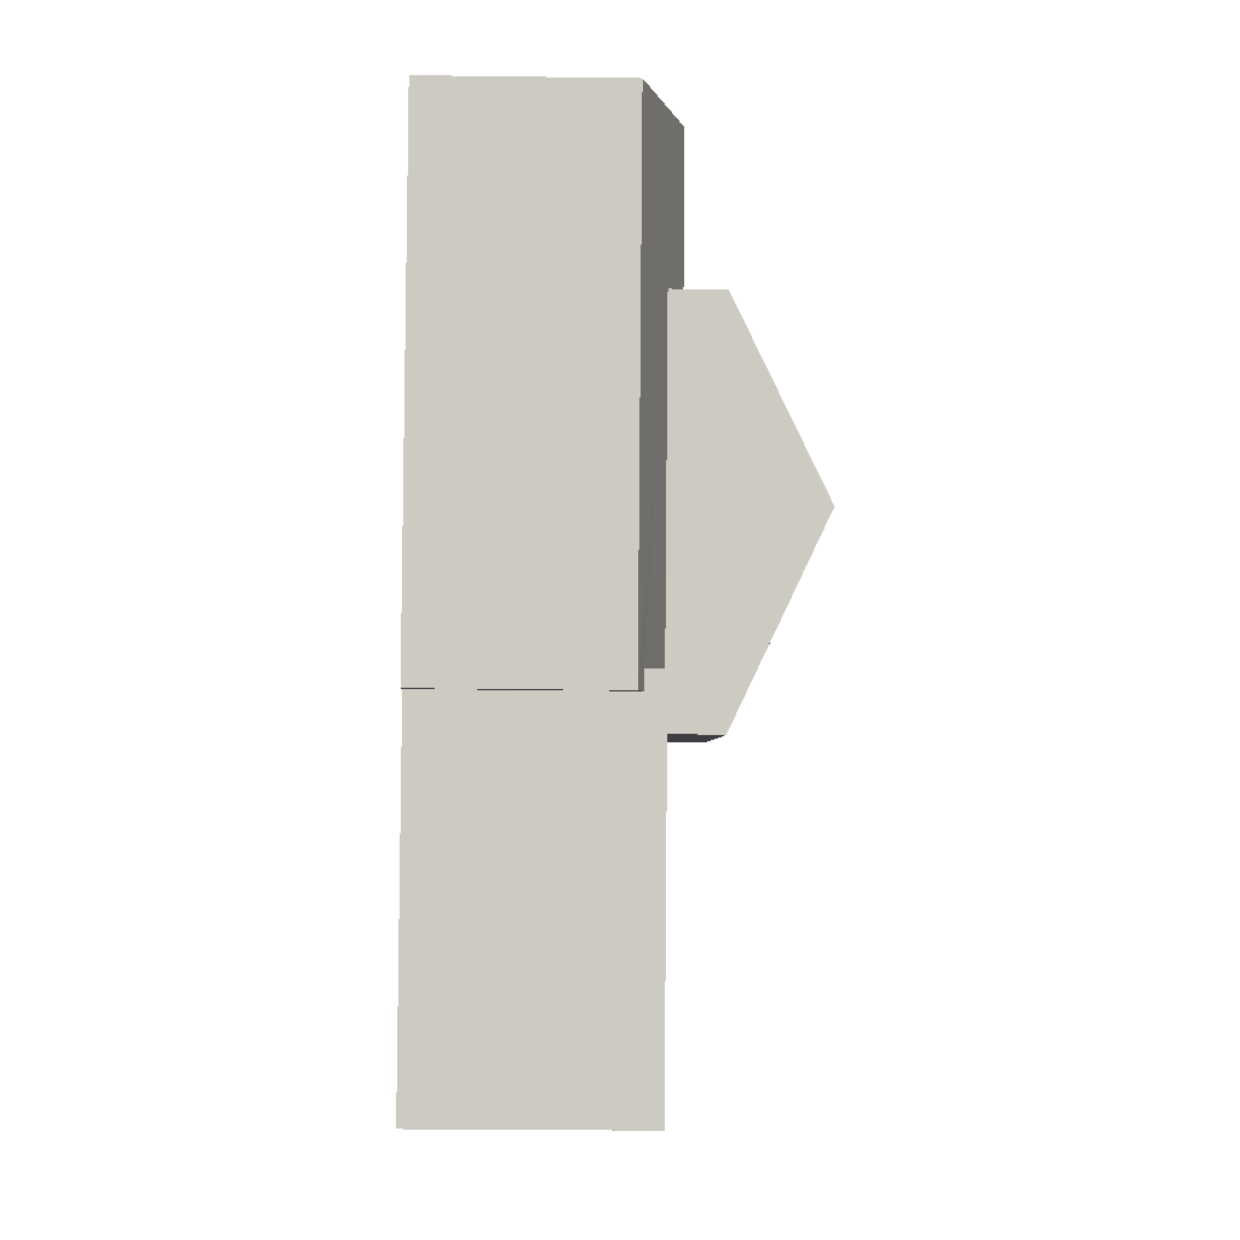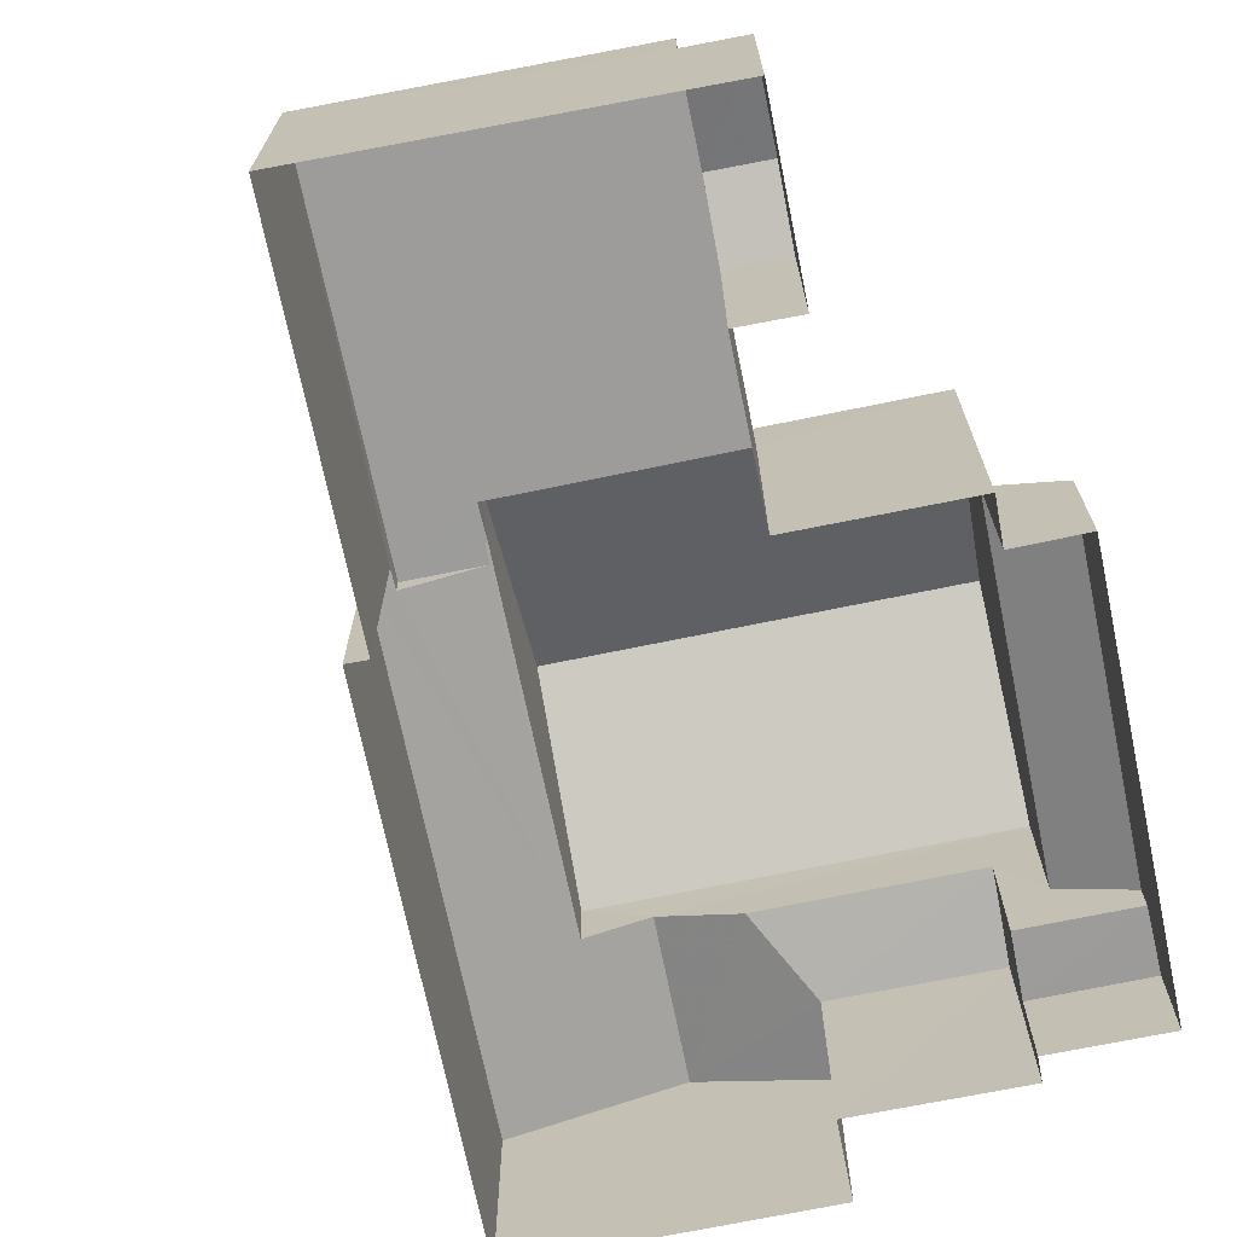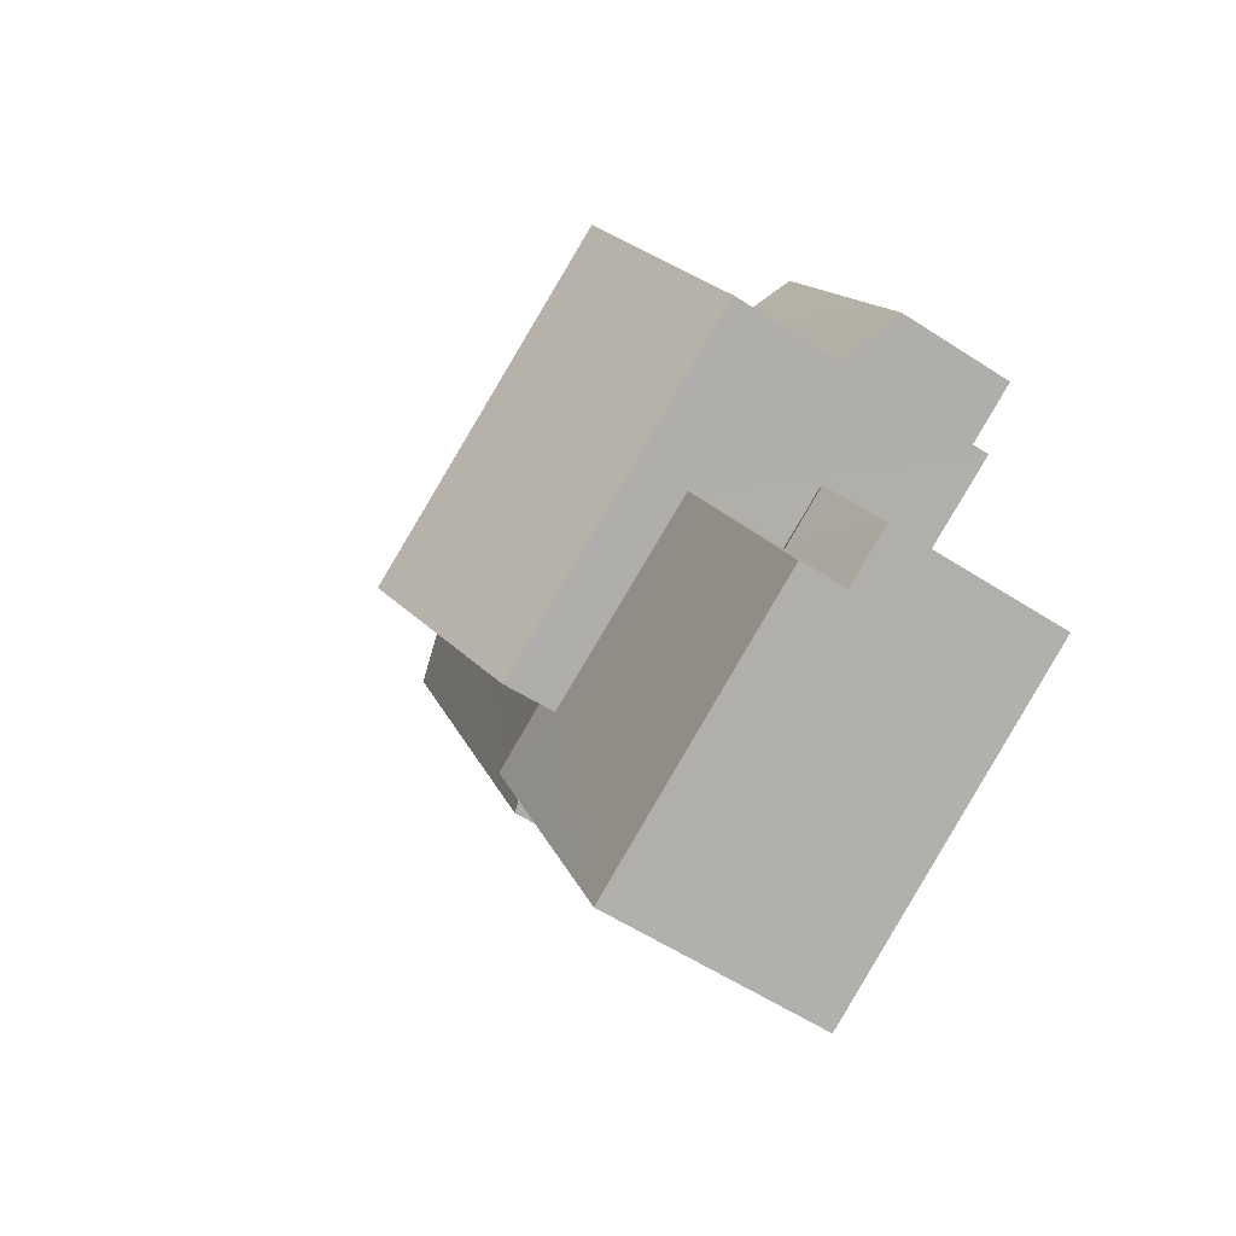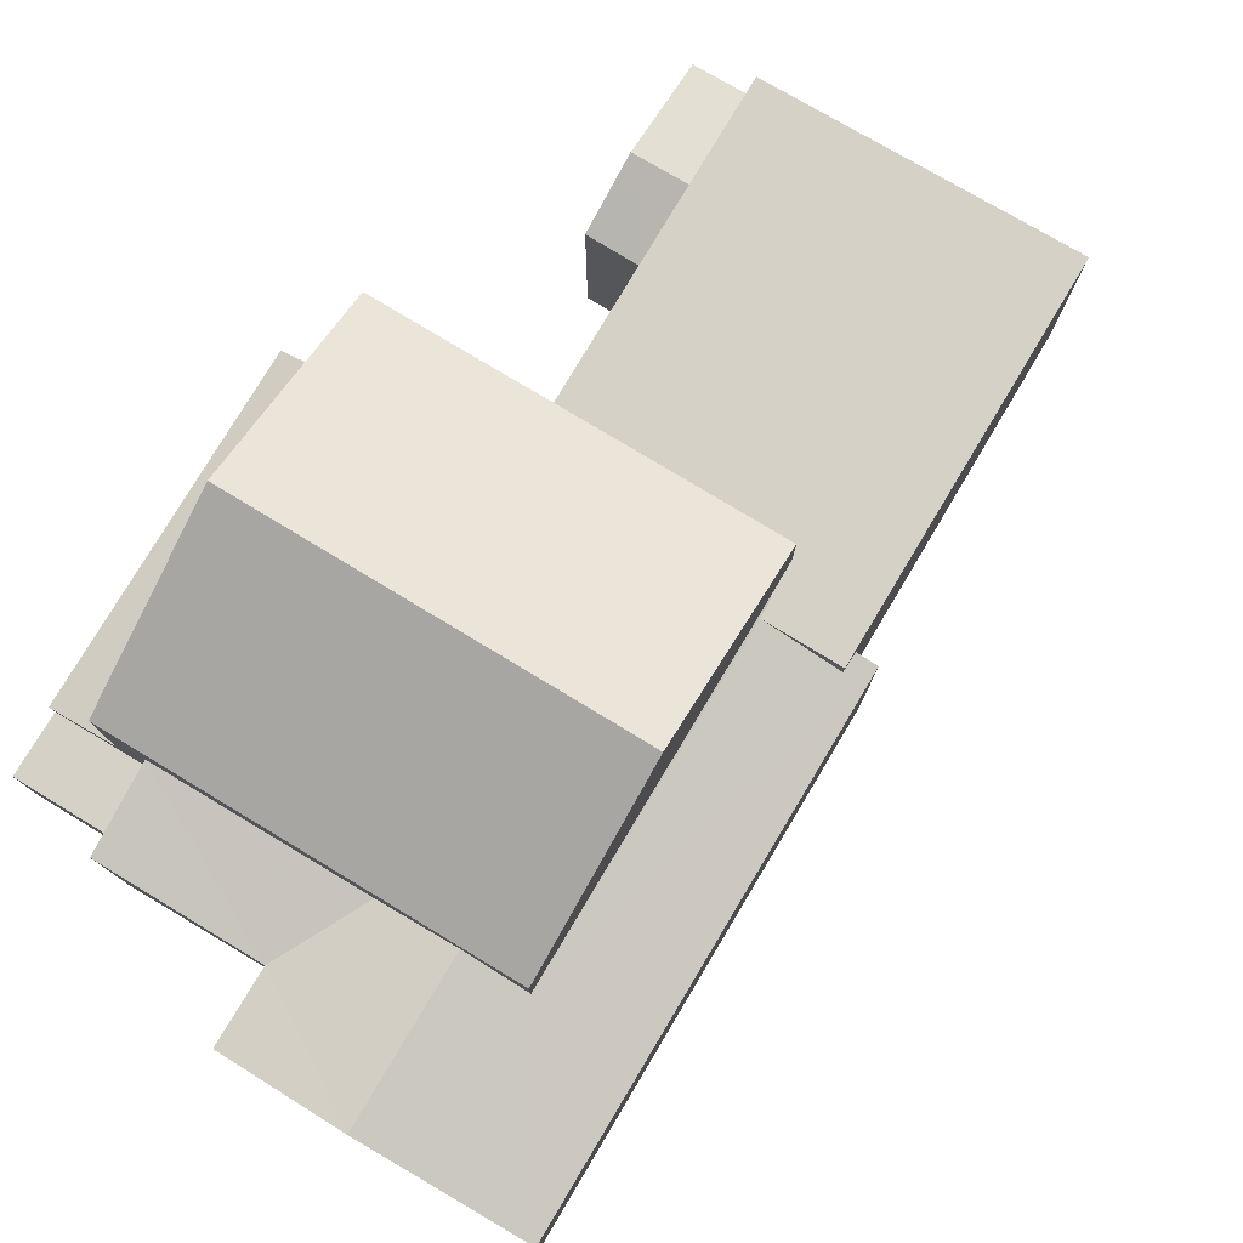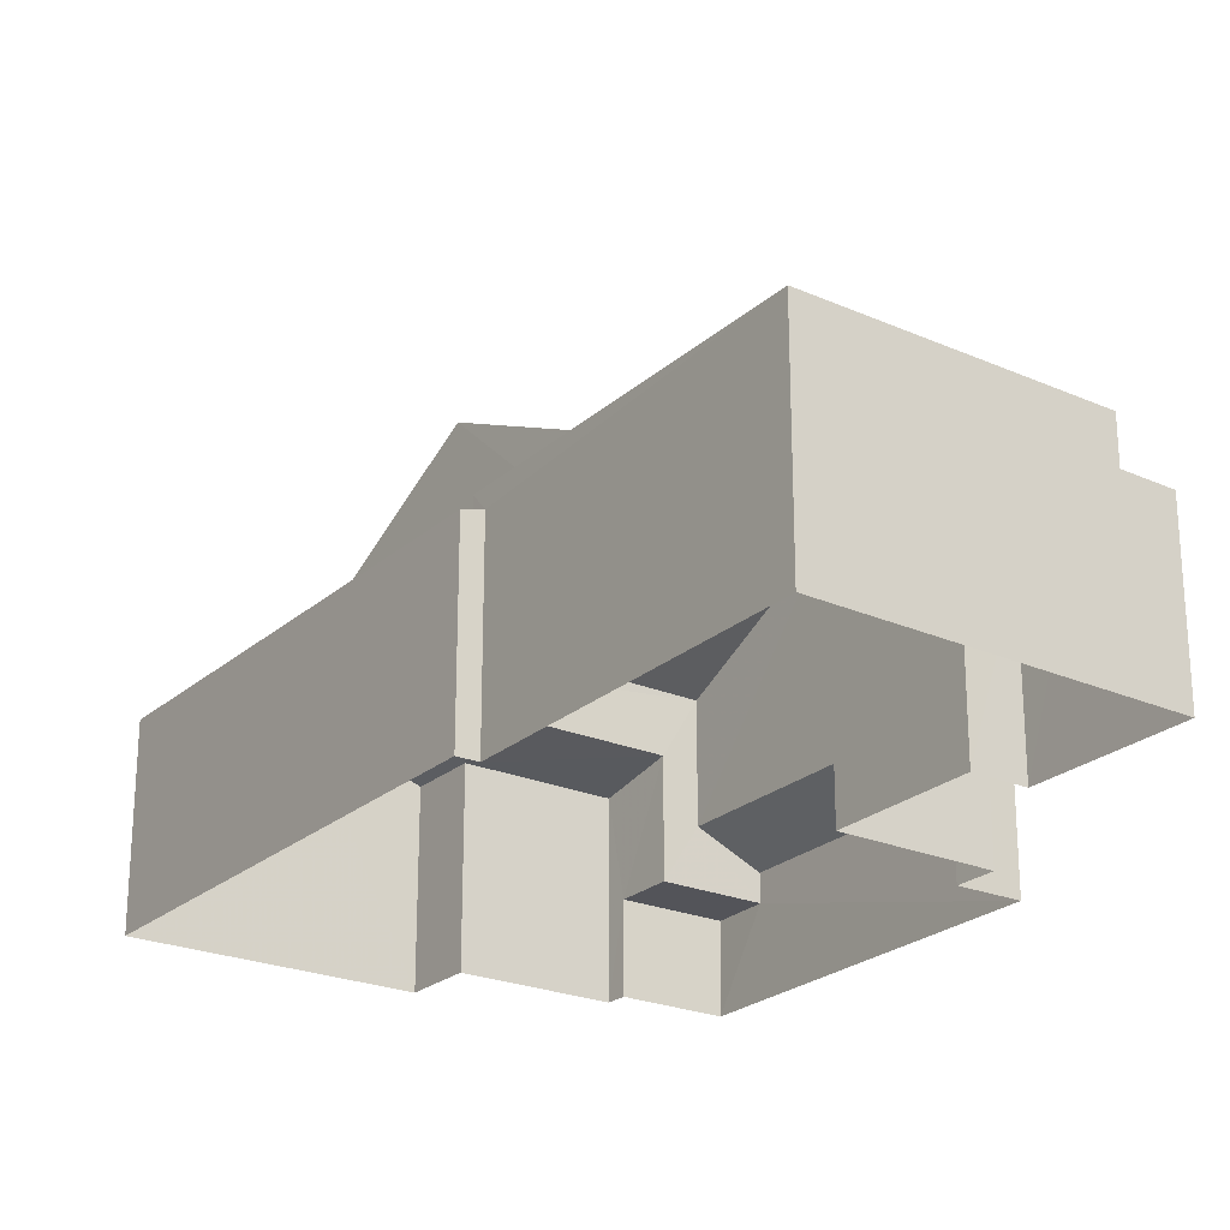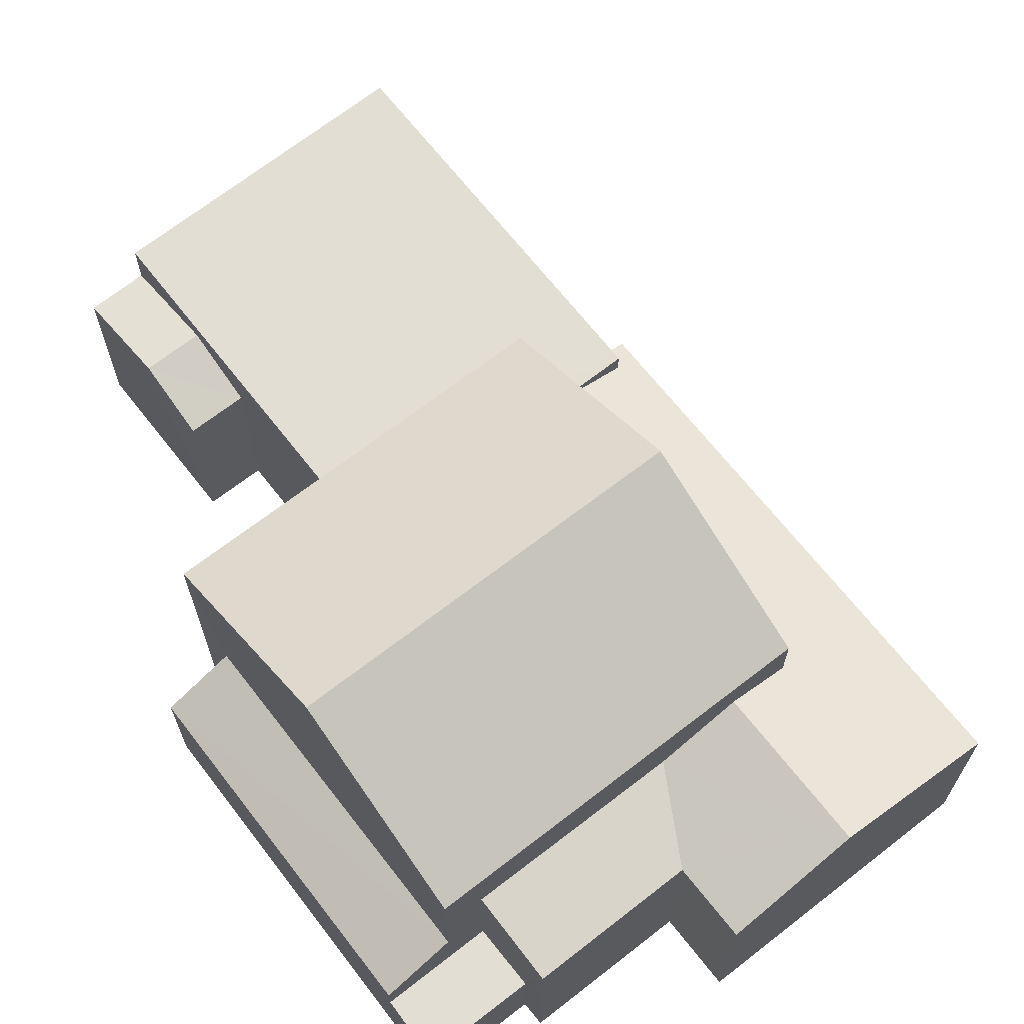
<metadata>
{"format":"obj","ext":"obj","renderer":"f3d","projection":"perspective","resolution":1024,"background":"white","views":[{"elev":-27.7,"azim":-91.1,"up":"+Y"},{"elev":-70.1,"azim":35.6,"up":"+Z"},{"elev":-57.7,"azim":56.0,"up":"+Y"},{"elev":79.3,"azim":-125.1,"up":"+Z"},{"elev":-23.9,"azim":-11.3,"up":"+Z"},{"elev":67.4,"azim":166.1,"up":"+Z"}]}
</metadata>
<code>
v -3.111e+05 4.304e+04 3.24
v -3.111e+05 4.303e+04 3.235
v -3.111e+05 4.303e+04 3.234
v -3.111e+05 4.303e+04 3.238
v -3.111e+05 4.303e+04 3.237
v -3.111e+05 4.303e+04 3.234
v -3.111e+05 4.303e+04 3.239
v -3.111e+05 4.303e+04 3.239
v -3.111e+05 4.302e+04 3.228
v -3.111e+05 4.302e+04 3.227
v -3.111e+05 4.302e+04 3.228
v -3.111e+05 4.301e+04 3.223
v -3.111e+05 4.302e+04 3.229
v -3.111e+05 4.302e+04 3.23
v -3.111e+05 4.303e+04 3.234
v -3.111e+05 4.302e+04 3.231
v -3.111e+05 4.303e+04 8.663
v -3.111e+05 4.303e+04 8.062
v -3.111e+05 4.303e+04 8.665
v -3.111e+05 4.303e+04 7.705
v -3.111e+05 4.303e+04 7.706
v -3.111e+05 4.303e+04 5.328
v -3.111e+05 4.304e+04 5.329
v -3.111e+05 4.303e+04 5.327
v -3.111e+05 4.303e+04 5.326
v -3.111e+05 4.302e+04 7.233
v -3.111e+05 4.302e+04 7.788
v -3.111e+05 4.302e+04 7.234
v -3.111e+05 4.302e+04 7.79
v -3.111e+05 4.302e+04 8.276
v -3.111e+05 4.302e+04 8.277
v -3.111e+05 4.301e+04 8.272
v -3.111e+05 4.302e+04 8.276
v -3.111e+05 4.302e+04 8.28
v -3.111e+05 4.302e+04 8.277
v -3.111e+05 4.302e+04 8.277
v -3.111e+05 4.302e+04 8.277
v -3.111e+05 4.303e+04 8.068
v -3.111e+05 4.303e+04 7.708
v -3.111e+05 4.302e+04 9.502
v -3.111e+05 4.303e+04 9.507
v -3.111e+05 4.303e+04 11.63
v -3.111e+05 4.303e+04 11.63
v -3.111e+05 4.303e+04 9.512
v -3.111e+05 4.303e+04 9.507
v -3.111e+05 4.303e+04 6.696
v -3.111e+05 4.303e+04 6.007
v -3.111e+05 4.303e+04 5.999
v -3.111e+05 4.303e+04 6.682
v -3.111e+05 4.303e+04 8.293
v -3.111e+05 4.303e+04 7.702
v -3.111e+05 4.302e+04 7.696
v -3.111e+05 4.302e+04 7.826
v -3.111e+05 4.302e+04 7.826
v -3.111e+05 4.302e+04 8.289
v -3.111e+05 4.302e+04 7.232
v -3.111e+05 4.302e+04 7.231
f 1 2 3
f 4 5 6
f 1 3 7
f 5 8 7
f 9 10 6
f 11 12 13
f 14 11 13
f 3 15 16
f 9 13 12
f 16 13 9
f 9 6 5
f 7 3 16
f 7 16 5
f 16 9 5
f 17 18 19
f 19 20 21
f 19 18 20
f 22 23 24
f 25 22 24
f 26 27 28
f 26 29 27
f 30 31 32
f 32 31 33
f 30 34 31
f 33 35 36
f 35 31 37
f 33 31 35
f 38 39 20
f 18 38 20
f 40 41 42
f 43 40 42
f 44 45 43
f 42 44 43
f 46 47 48
f 46 49 47
f 50 51 52
f 19 51 50
f 52 53 54
f 17 19 50
f 55 50 36
f 35 55 36
f 36 50 54
f 50 52 54
f 29 56 27
f 29 57 56
f 16 15 34
f 15 41 34
f 34 40 31
f 34 41 40
f 13 28 14
f 13 26 28
f 9 52 10
f 9 53 52
f 51 6 10
f 52 51 10
f 56 11 27
f 11 14 27
f 14 28 27
f 13 16 26
f 16 34 26
f 29 30 57
f 34 30 29
f 26 34 29
f 37 31 55
f 50 55 43
f 45 50 43
f 55 31 40
f 55 40 43
f 30 32 57
f 32 12 57
f 57 11 56
f 57 12 11
f 36 54 33
f 15 3 49
f 41 15 49
f 41 49 42
f 49 46 42
f 46 44 42
f 3 2 47
f 49 3 47
f 9 12 53
f 12 32 53
f 53 33 54
f 53 32 33
f 7 23 1
f 7 24 23
f 48 47 22
f 47 2 22
f 22 1 23
f 22 2 1
f 7 8 24
f 25 24 38
f 38 24 39
f 24 8 39
f 21 4 19
f 4 6 19
f 6 51 19
f 35 37 55
f 5 20 39
f 8 5 39
f 50 45 17
f 45 44 17
f 25 46 22
f 17 44 18
f 38 46 25
f 18 44 38
f 22 46 48
f 38 44 46
f 21 5 4
f 21 20 5

</code>
